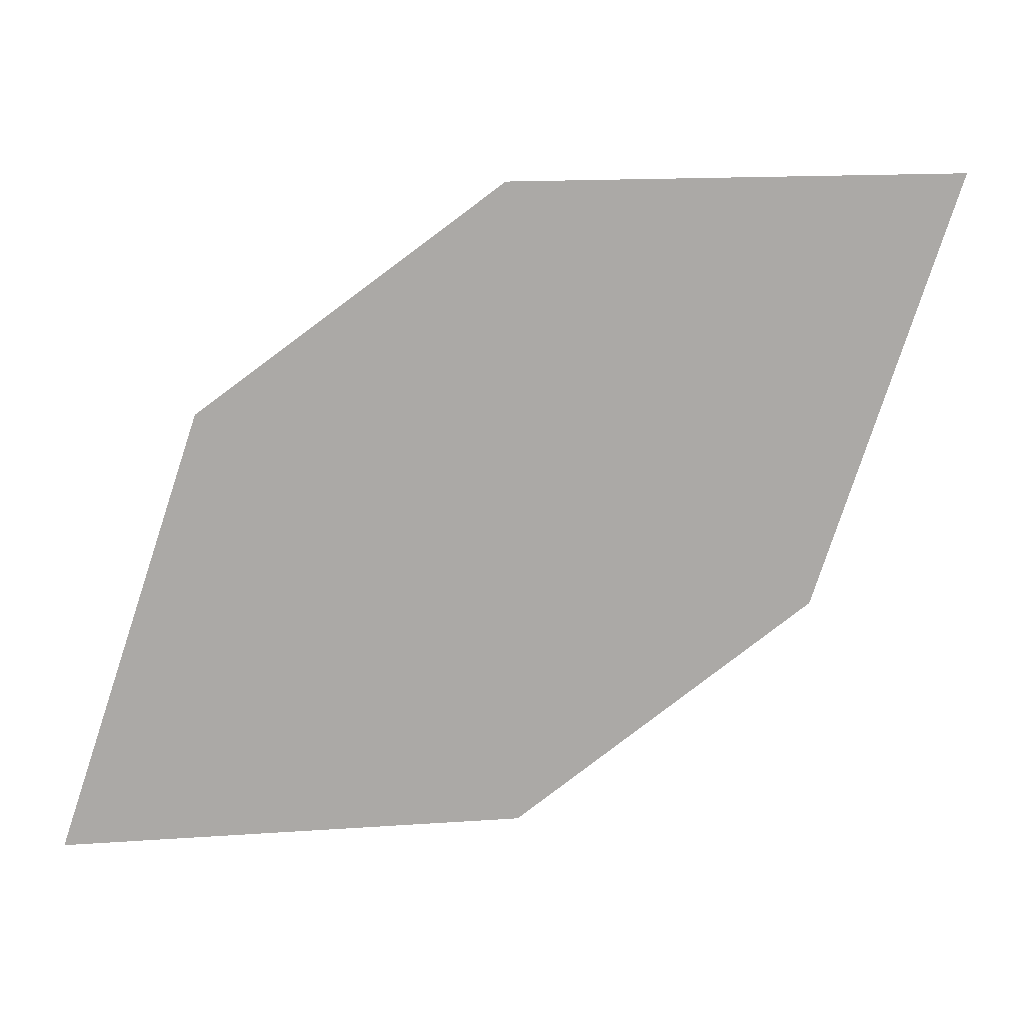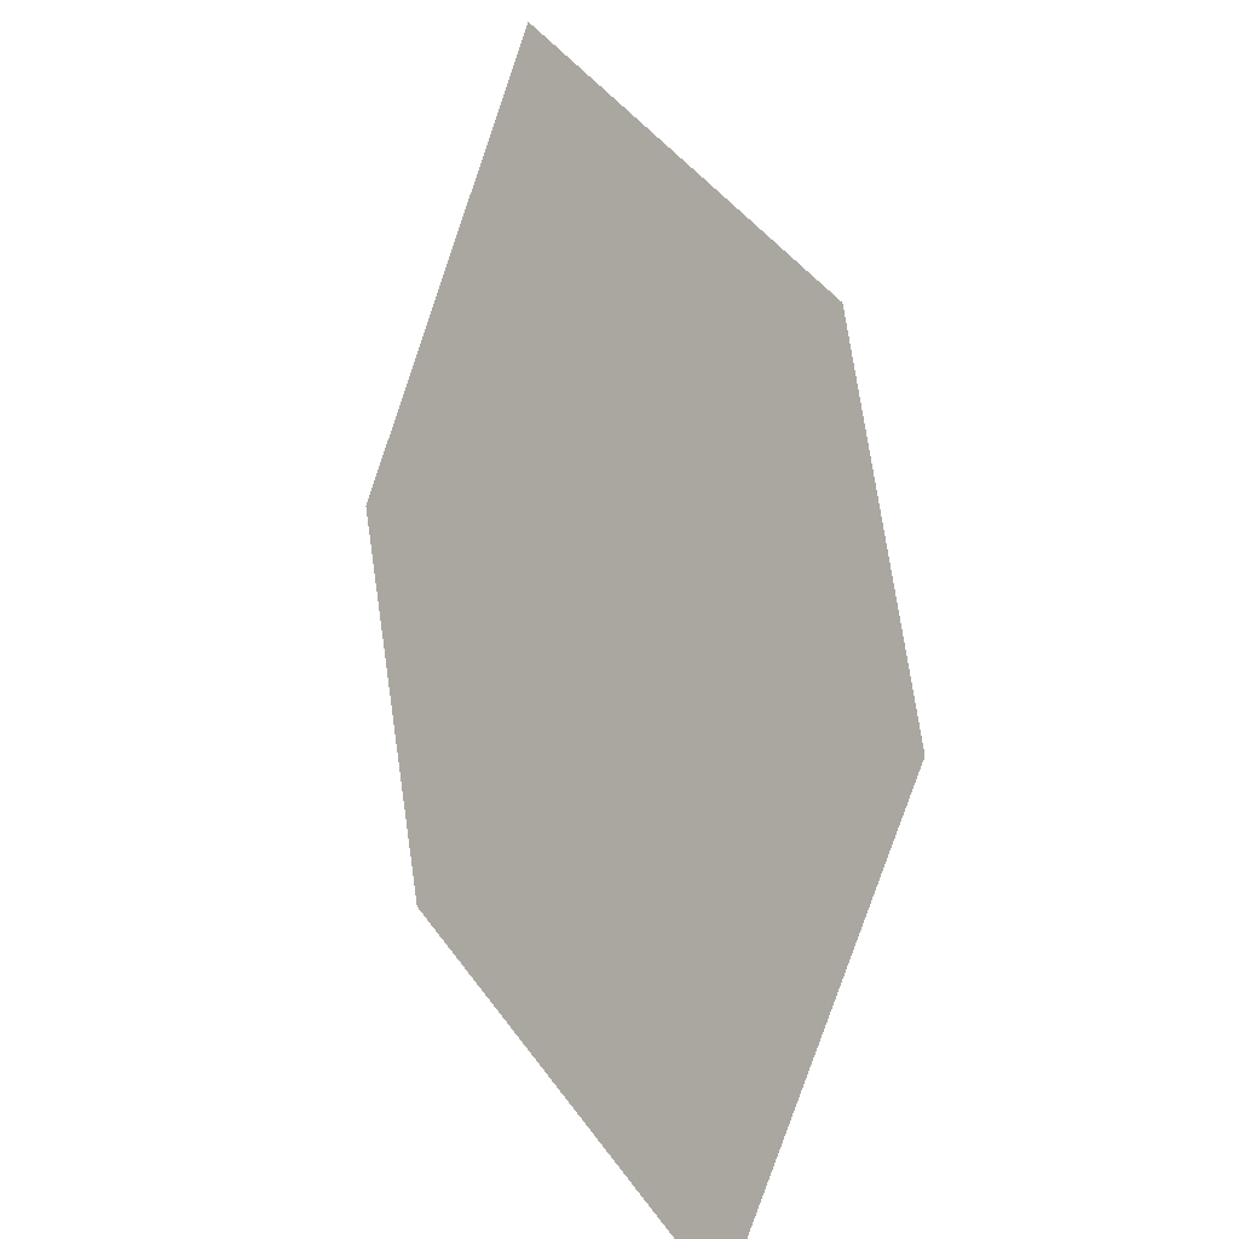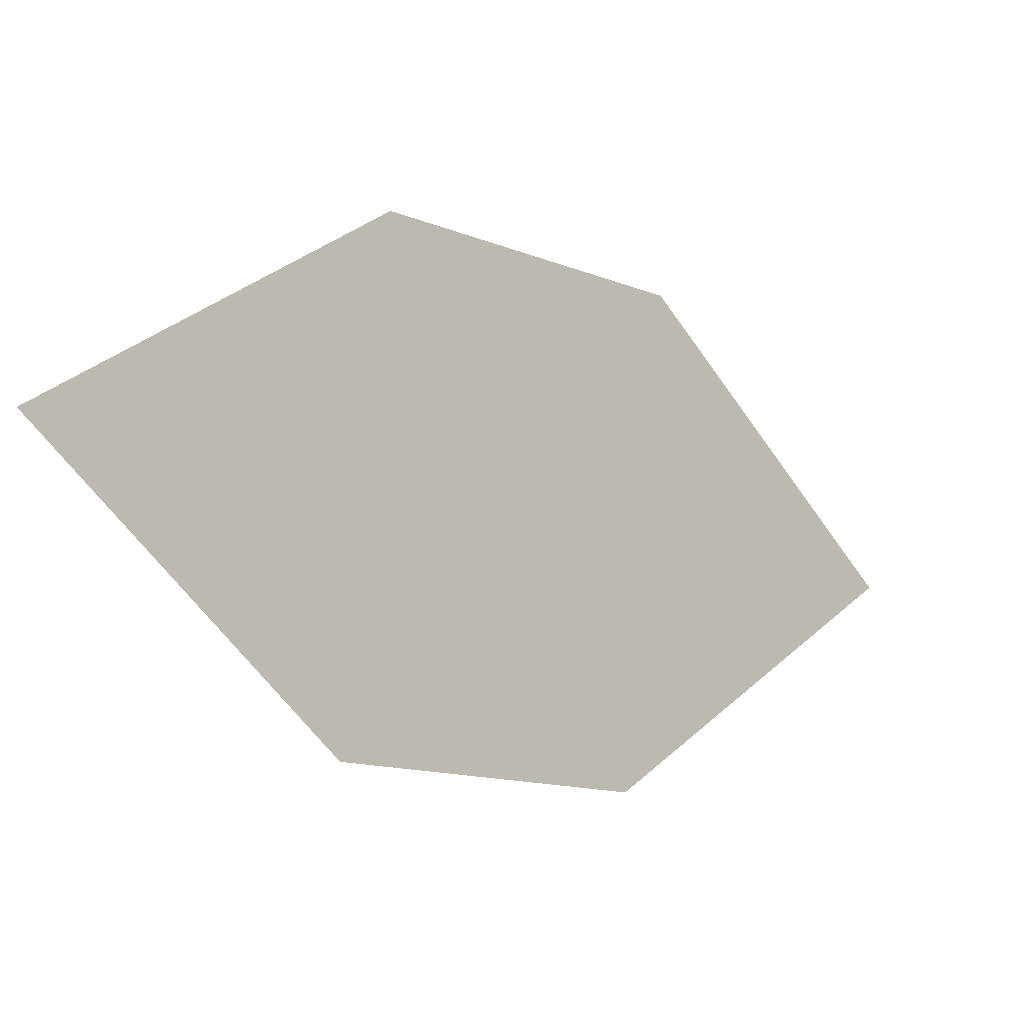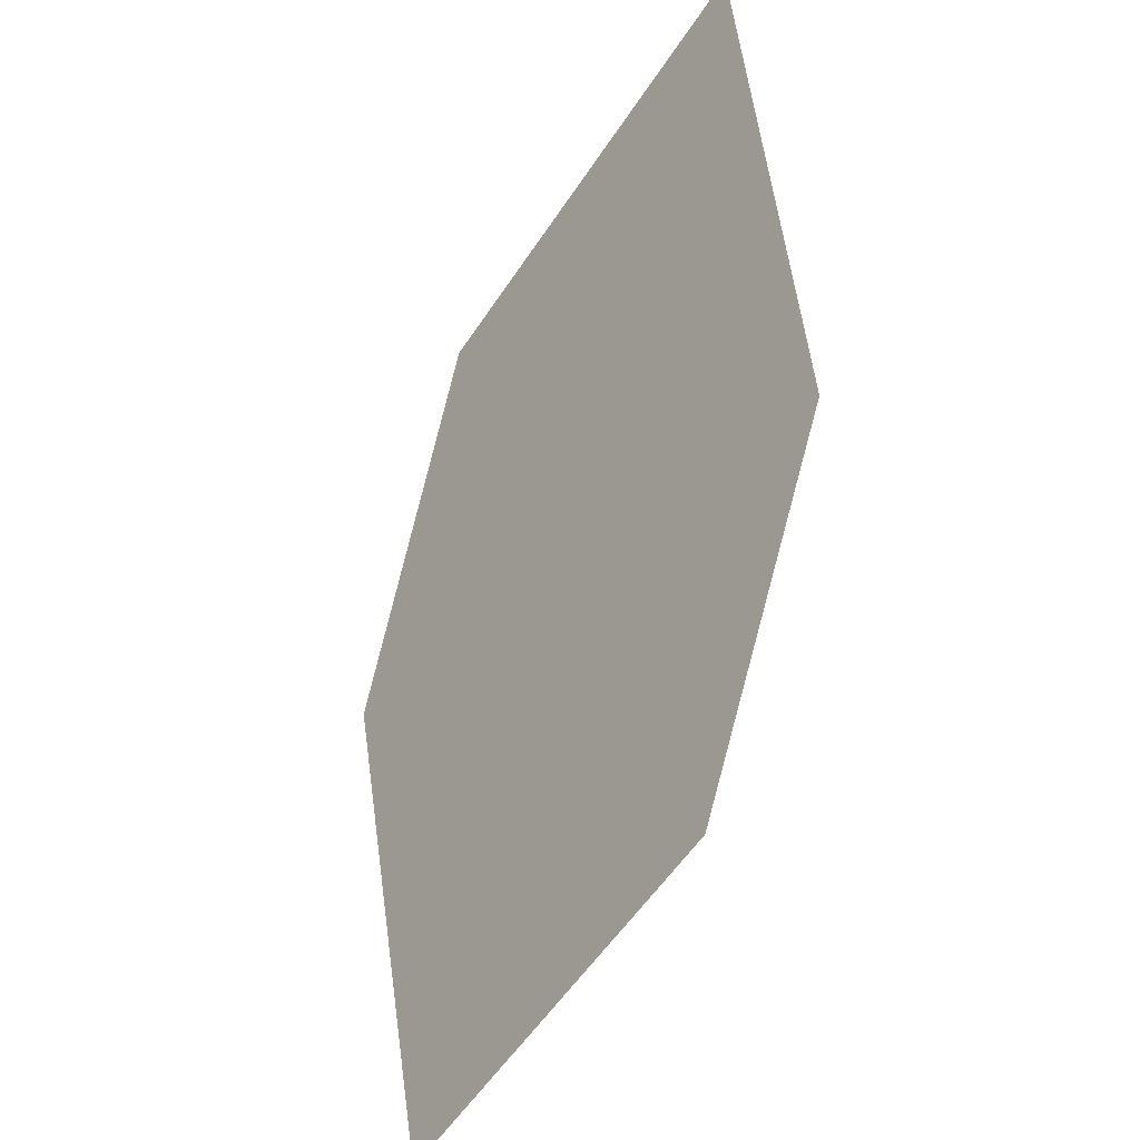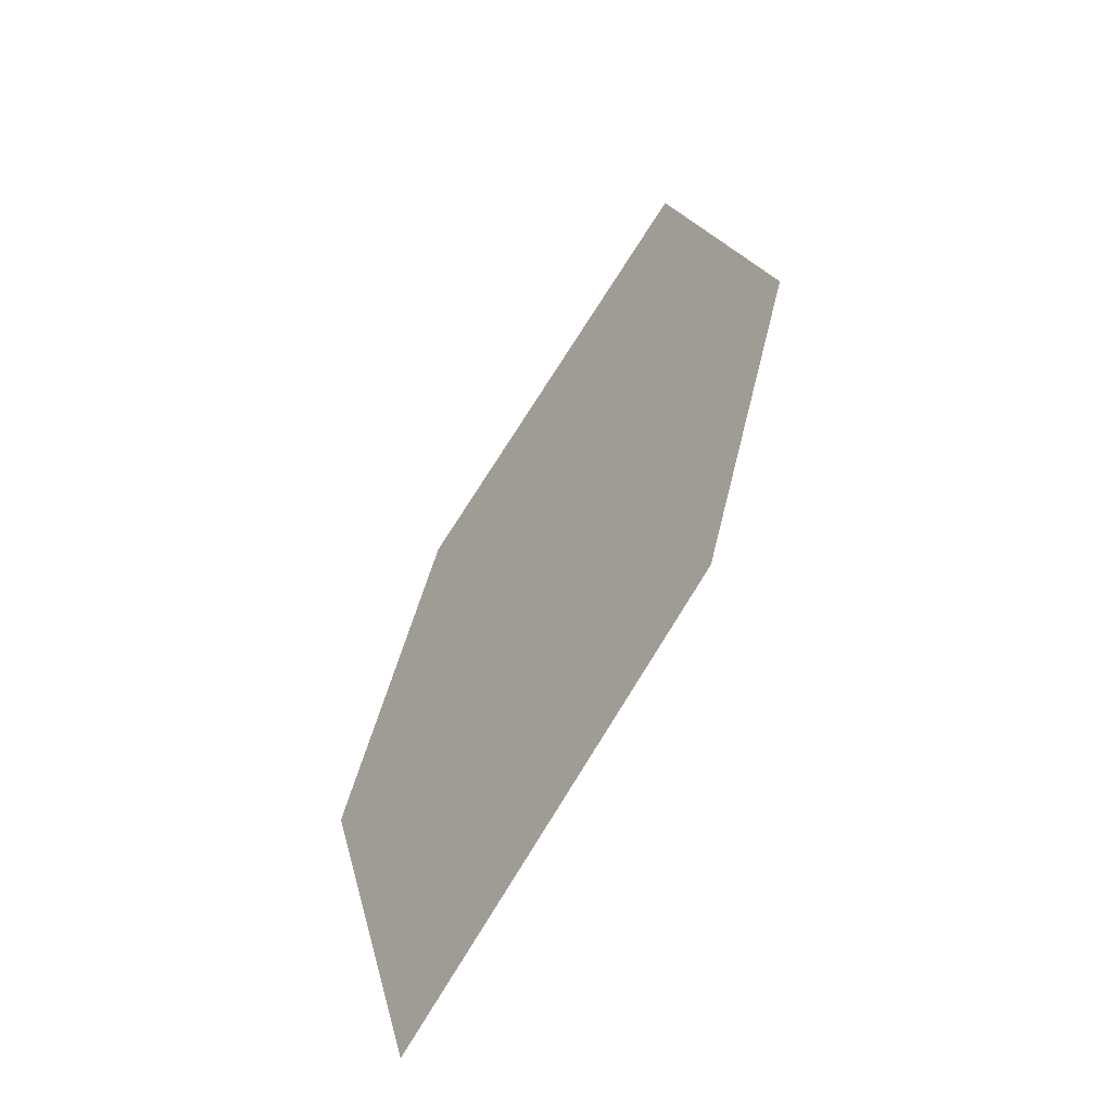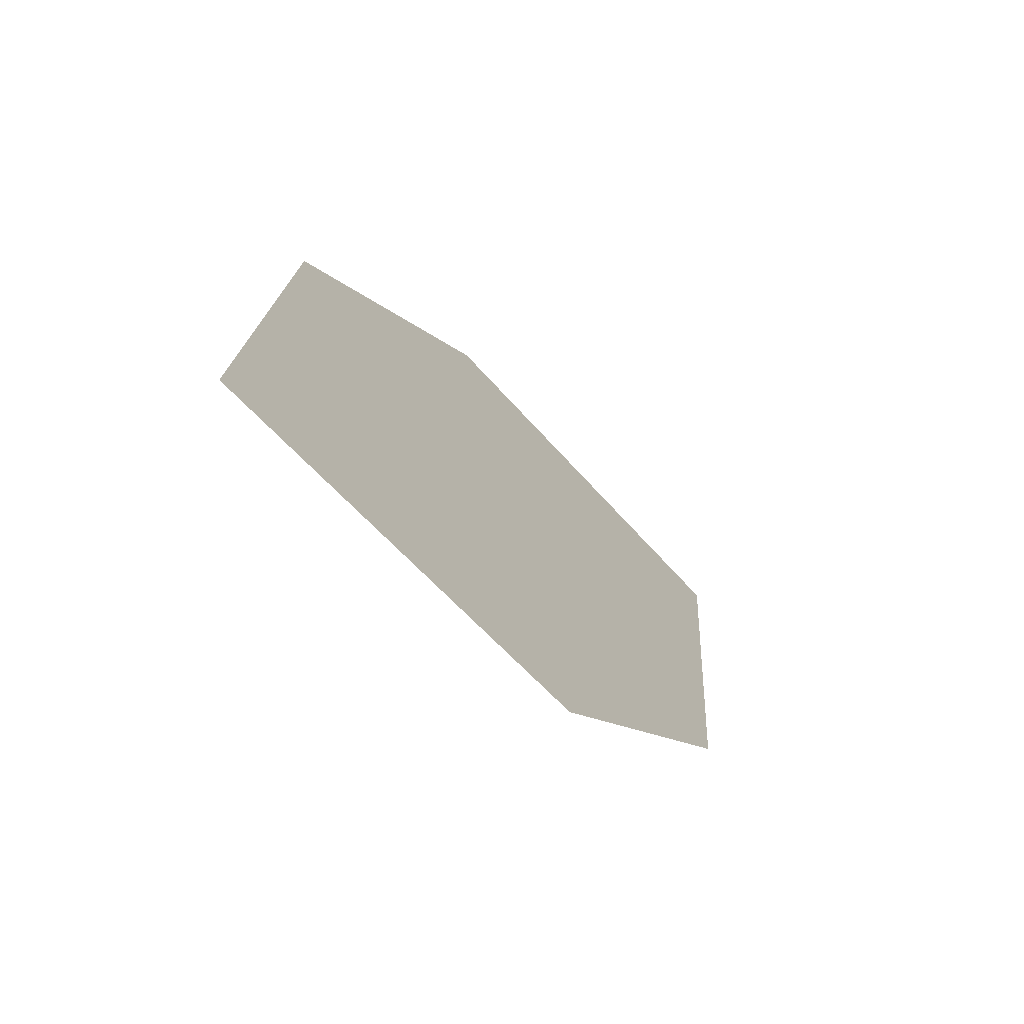
<metadata>
{"format":"obj","ext":"obj","renderer":"f3d","projection":"perspective","resolution":1024,"background":"white","views":[{"elev":37.3,"azim":-56.4,"up":"+Y"},{"elev":45.5,"azim":-65.2,"up":"+Z"},{"elev":-61.0,"azim":3.5,"up":"+Z"},{"elev":58.8,"azim":-38.8,"up":"+Z"},{"elev":15.5,"azim":-41.5,"up":"+Z"},{"elev":20.2,"azim":152.3,"up":"+Z"}]}
</metadata>
<code>
o leaves.305
v 0.131 0.02466 1.997
v 0.1631 0.02197 2.033
v 0.2165 0.08311 2.054
v 0.1559 0.06632 1.999
v 0.1843 0.0858 2.018
v 0.1916 0.04146 2.052
f 1 2 6 3
f 1 3 5 4

</code>
